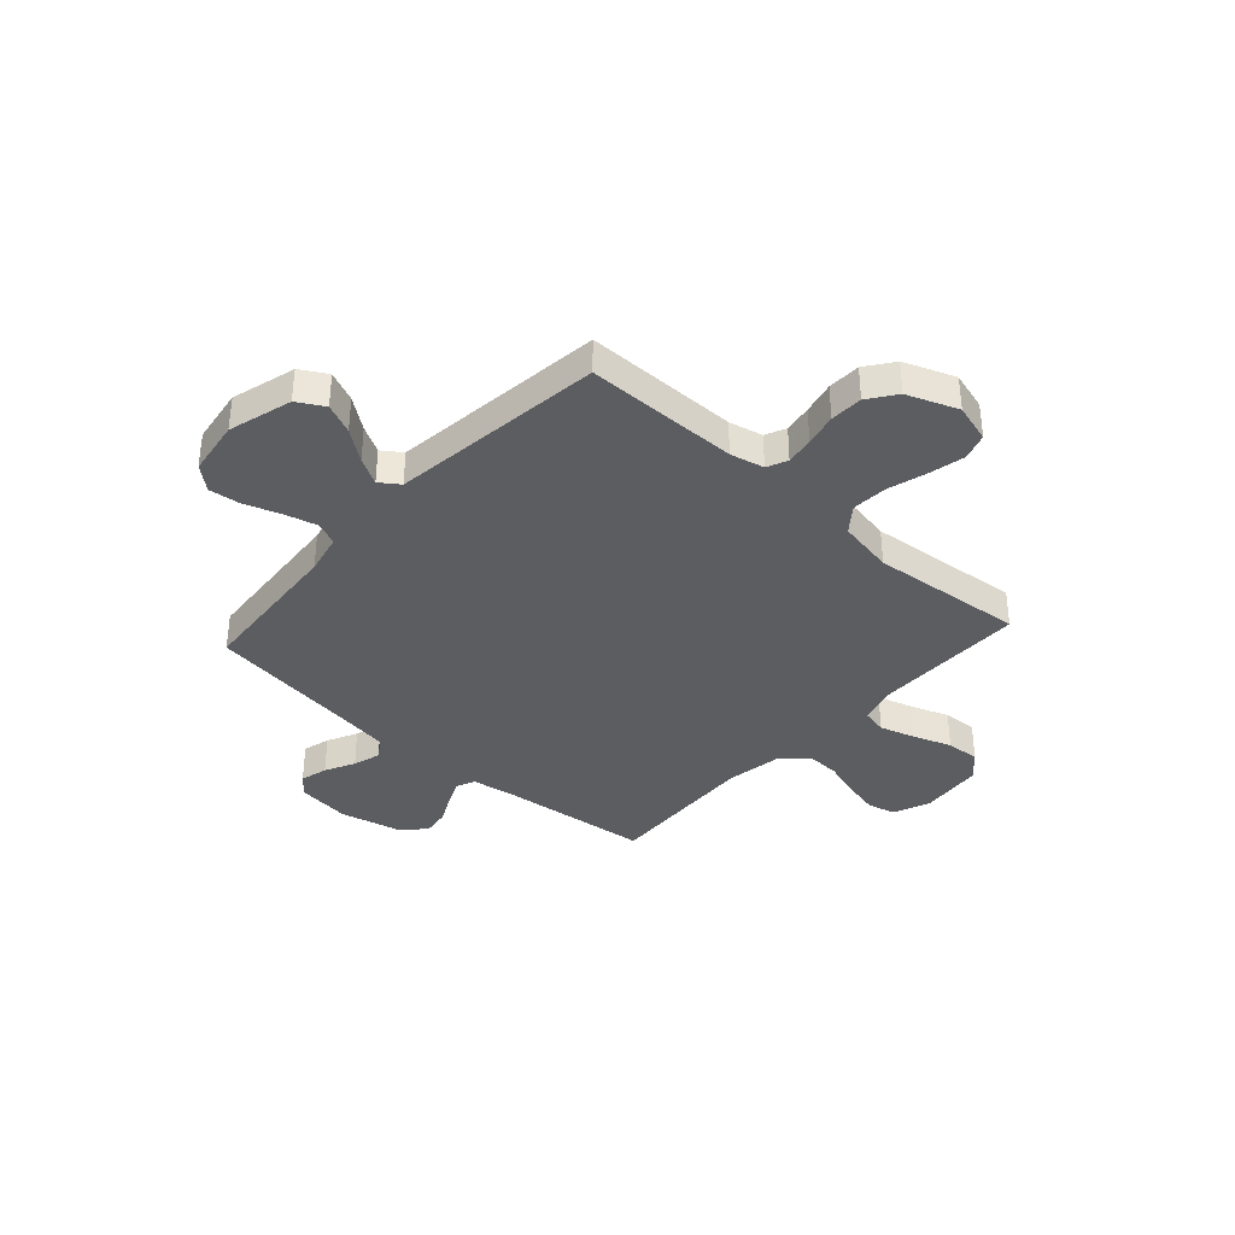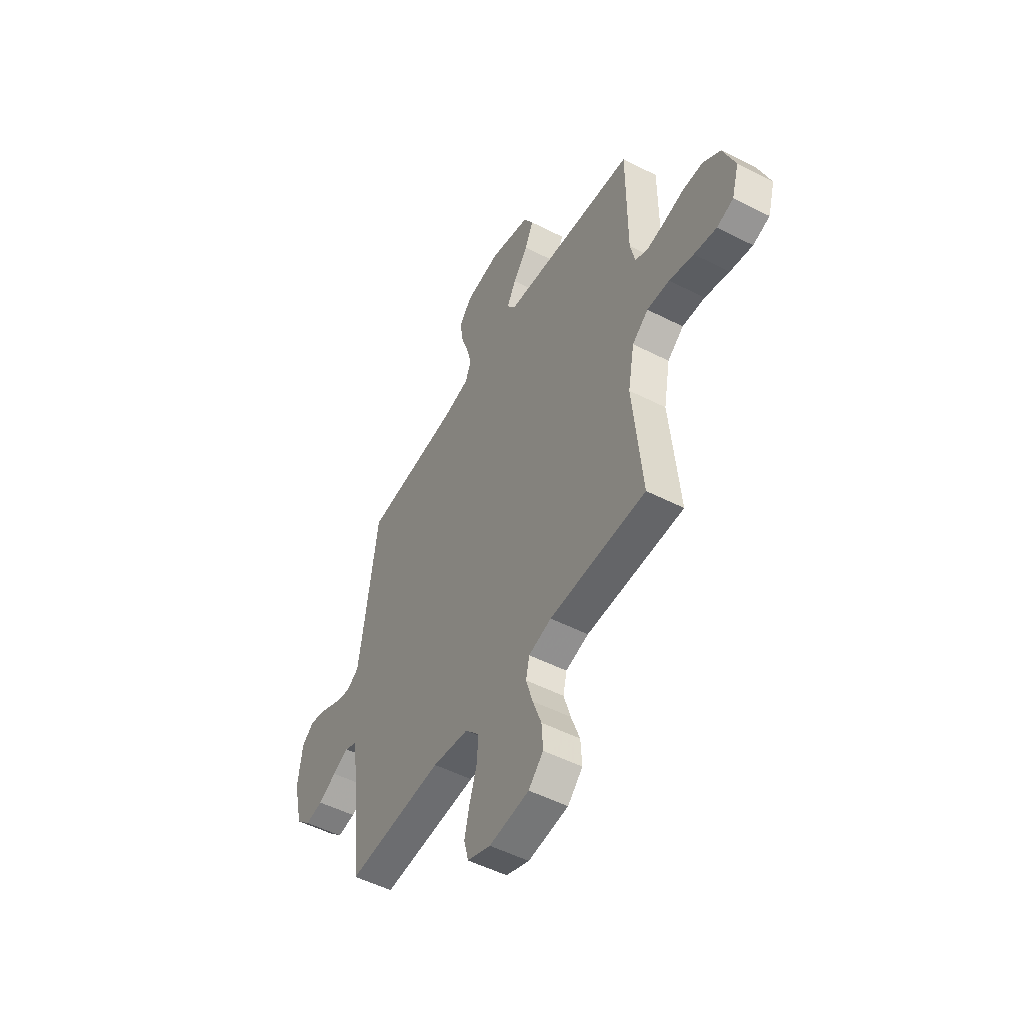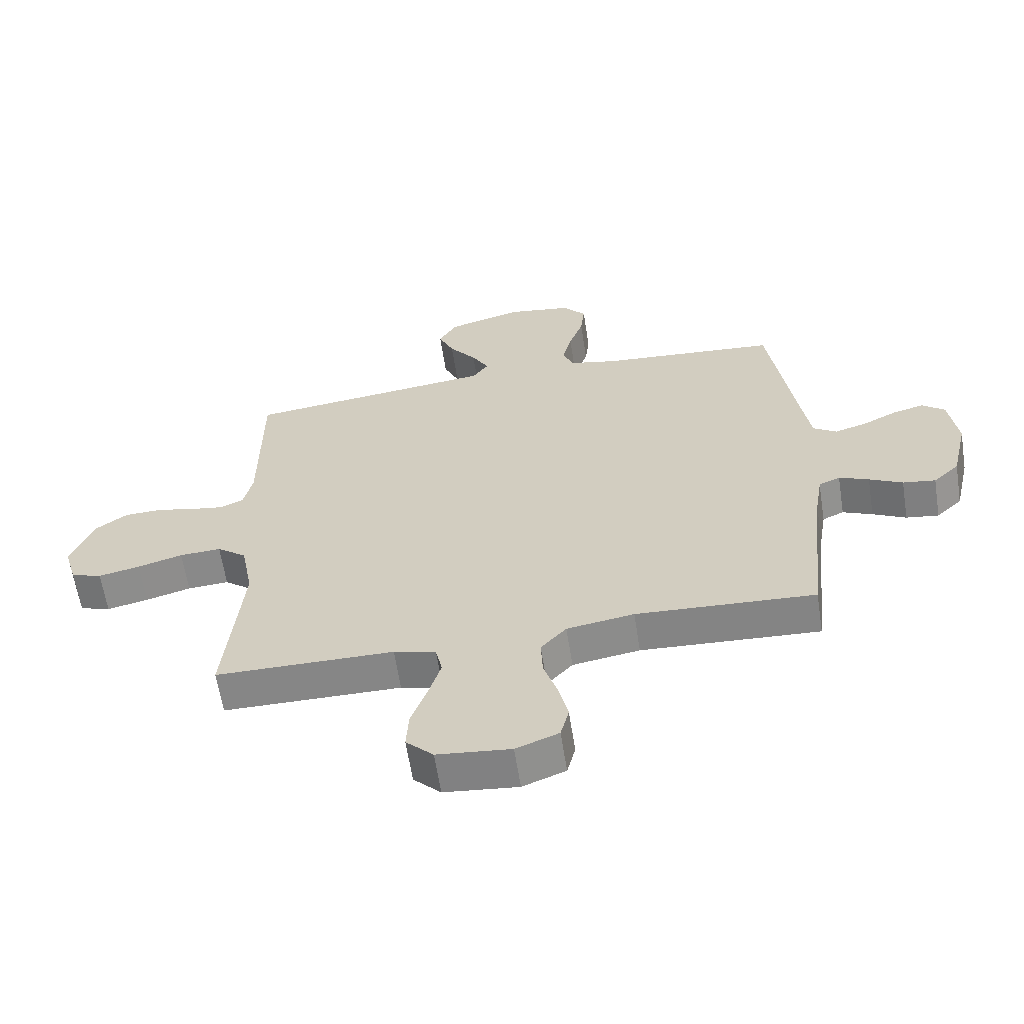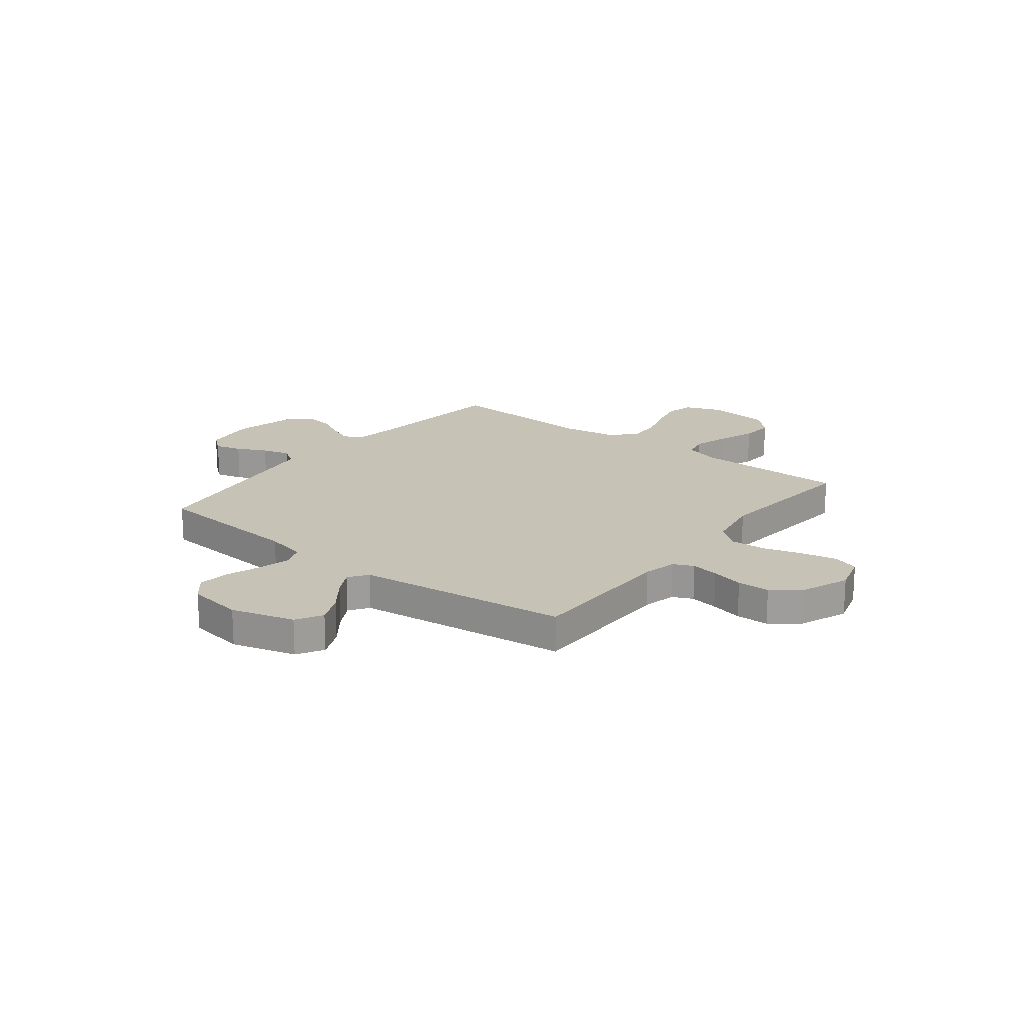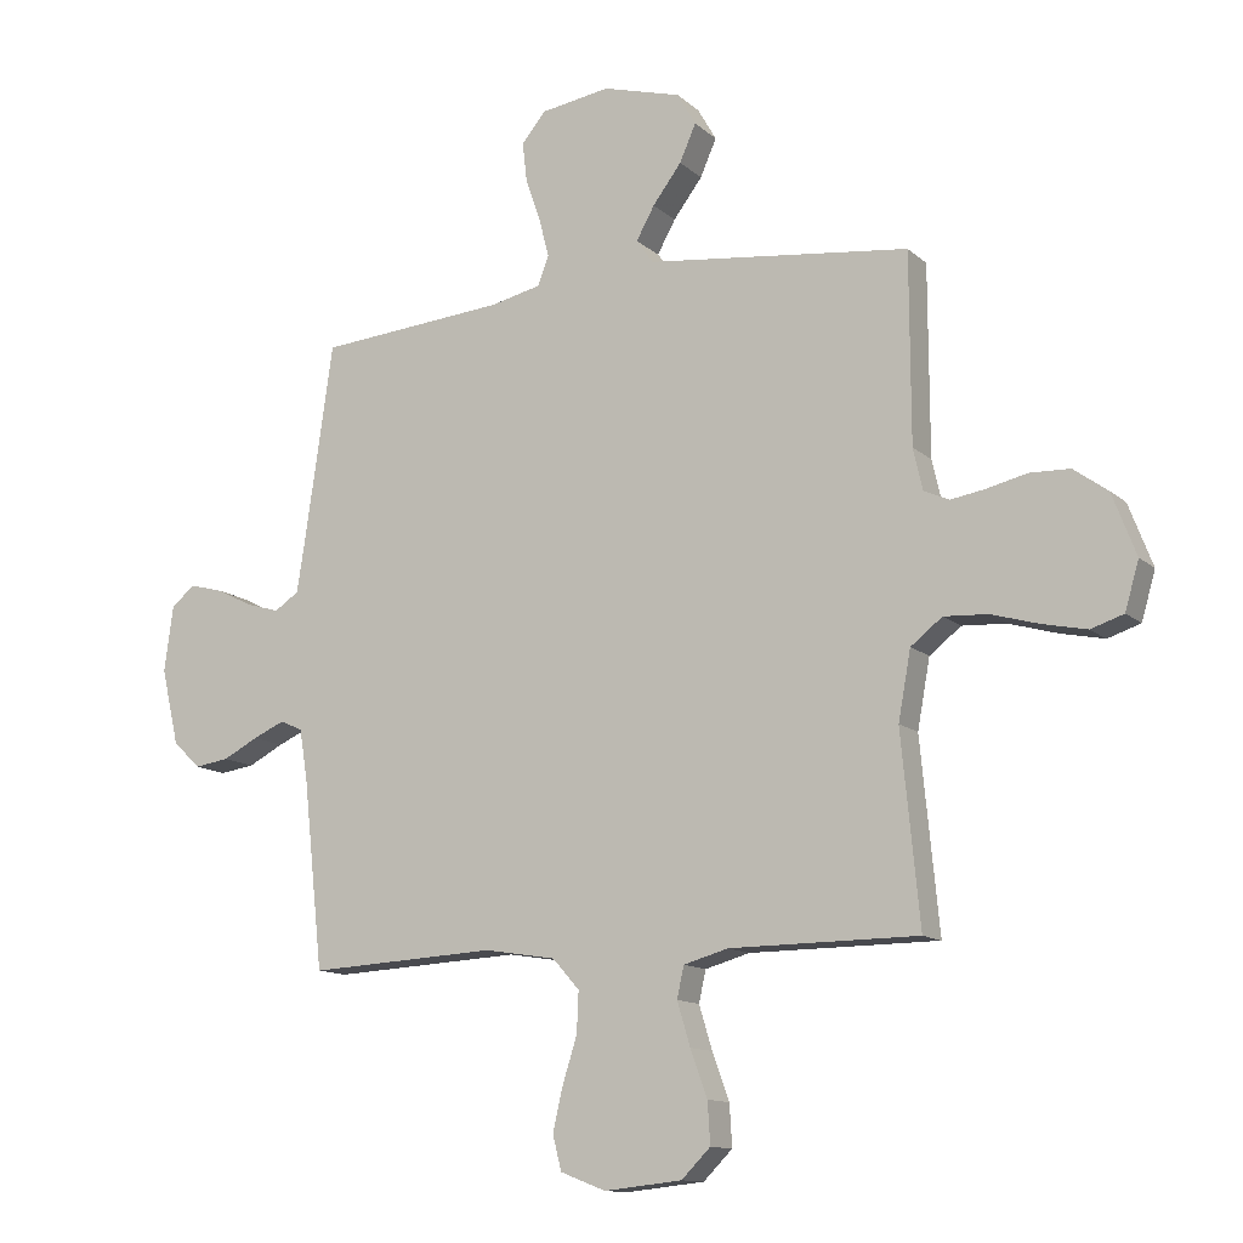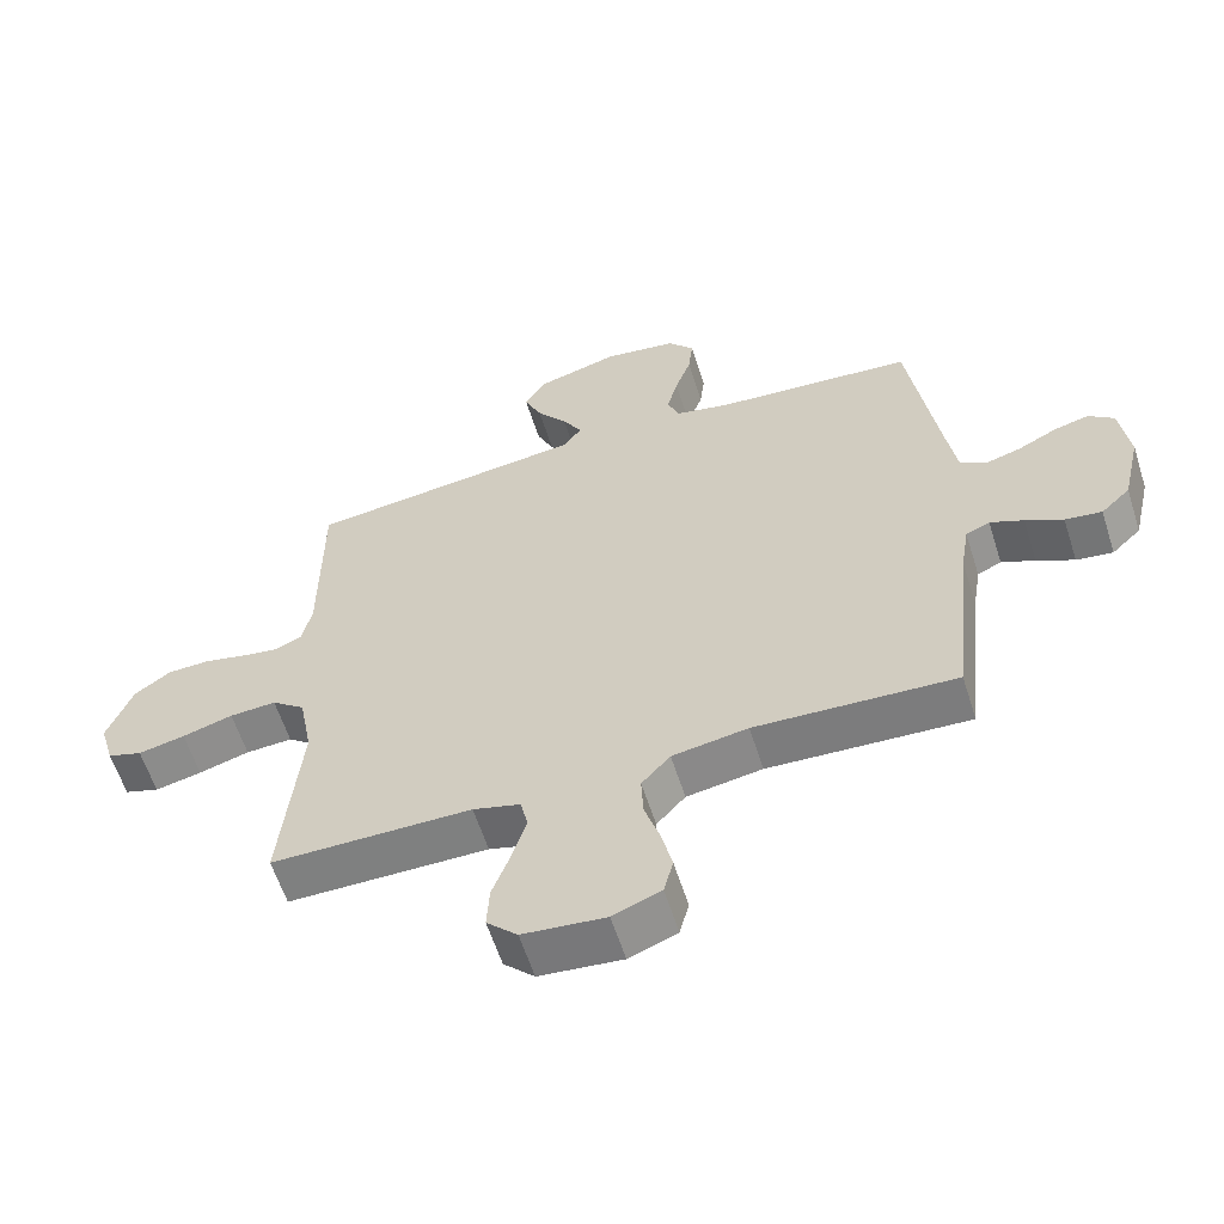
<metadata>
{"format":"obj","ext":"obj","renderer":"f3d","projection":"perspective","resolution":1024,"background":"white","views":[{"elev":-36.5,"azim":47.9,"up":"+Y"},{"elev":-51.2,"azim":60.9,"up":"+Z"},{"elev":-62.3,"azim":-171.2,"up":"+Z"},{"elev":19.2,"azim":38.0,"up":"+Y"},{"elev":-12.4,"azim":28.3,"up":"+Z"},{"elev":-60.1,"azim":-162.3,"up":"+Z"}]}
</metadata>
<code>
v -0.5 0.07 0.5
v -0.2 0.07 0.525
v -0.12 0.07 0.543
v -0.102 0.07 0.589
v -0.118 0.07 0.652
v -0.142 0.07 0.721
v -0.149 0.07 0.783
v -0.11 0.07 0.829
v 0 0.07 0.846
v 0.125 0.07 0.811
v 0.155 0.07 0.759
v 0.129 0.07 0.7
v 0.083 0.07 0.639
v 0.054 0.07 0.587
v 0.081 0.07 0.549
v 0.2 0.07 0.535
v 0.5 0.07 0.5
v 0.501 0.07 0.2
v 0.516 0.07 0.134
v 0.556 0.07 0.116
v 0.611 0.07 0.125
v 0.675 0.07 0.14
v 0.739 0.07 0.138
v 0.793 0.07 0.099
v 0.831 0.07 0
v 0.809 0.07 -0.076
v 0.757 0.07 -0.093
v 0.687 0.07 -0.078
v 0.611 0.07 -0.056
v 0.541 0.07 -0.052
v 0.491 0.07 -0.091
v 0.471 0.07 -0.2
v 0.5 0.07 -0.5
v 0.2 0.07 -0.502
v 0.129 0.07 -0.522
v 0.118 0.07 -0.572
v 0.139 0.07 -0.641
v 0.166 0.07 -0.715
v 0.17 0.07 -0.781
v 0.124 0.07 -0.827
v 0 0.07 -0.84
v -0.072 0.07 -0.812
v -0.086 0.07 -0.757
v -0.07 0.07 -0.688
v -0.047 0.07 -0.615
v -0.044 0.07 -0.55
v -0.087 0.07 -0.502
v -0.2 0.07 -0.484
v -0.5 0.07 -0.5
v -0.532 0.07 -0.2
v -0.545 0.07 -0.12
v -0.581 0.07 -0.104
v -0.631 0.07 -0.126
v -0.687 0.07 -0.155
v -0.742 0.07 -0.163
v -0.786 0.07 -0.121
v -0.814 0.07 0
v -0.8 0.07 0.105
v -0.762 0.07 0.136
v -0.709 0.07 0.122
v -0.651 0.07 0.093
v -0.597 0.07 0.077
v -0.558 0.07 0.103
v -0.543 0.07 0.2
v -0.5 0 0.5
v -0.2 0 0.525
v -0.12 0 0.543
v -0.102 0 0.589
v -0.118 0 0.652
v -0.142 0 0.721
v -0.149 0 0.783
v -0.11 0 0.829
v 0 0 0.846
v 0.125 0 0.811
v 0.155 0 0.759
v 0.129 0 0.7
v 0.083 0 0.639
v 0.054 0 0.587
v 0.081 0 0.549
v 0.2 0 0.535
v 0.5 0 0.5
v 0.501 0 0.2
v 0.516 0 0.134
v 0.556 0 0.116
v 0.611 0 0.125
v 0.675 0 0.14
v 0.739 0 0.138
v 0.793 0 0.099
v 0.831 0 0
v 0.809 0 -0.076
v 0.757 0 -0.093
v 0.687 0 -0.078
v 0.611 0 -0.056
v 0.541 0 -0.052
v 0.491 0 -0.091
v 0.471 0 -0.2
v 0.5 0 -0.5
v 0.2 0 -0.502
v 0.129 0 -0.522
v 0.118 0 -0.572
v 0.139 0 -0.641
v 0.166 0 -0.715
v 0.17 0 -0.781
v 0.124 0 -0.827
v 0 0 -0.84
v -0.072 0 -0.812
v -0.086 0 -0.757
v -0.07 0 -0.688
v -0.047 0 -0.615
v -0.044 0 -0.55
v -0.087 0 -0.502
v -0.2 0 -0.484
v -0.5 0 -0.5
v -0.532 0 -0.2
v -0.545 0 -0.12
v -0.581 0 -0.104
v -0.631 0 -0.126
v -0.687 0 -0.155
v -0.742 0 -0.163
v -0.786 0 -0.121
v -0.814 0 0
v -0.8 0 0.105
v -0.762 0 0.136
v -0.709 0 0.122
v -0.651 0 0.093
v -0.597 0 0.077
v -0.558 0 0.103
v -0.543 0 0.2
f 58 59 60 61
f 58 61 62
f 57 58 62
f 56 57 62
f 53 54 55 56
f 52 53 56 62
f 51 52 62 63
f 48 49 50
f 47 48 50 51
f 42 43 44 45
f 40 41 42 45
f 40 45 46
f 37 38 39 40
f 36 37 40 46
f 35 36 46 47
f 32 33 34
f 31 32 34 35
f 26 27 28 29
f 24 25 26 29
f 24 29 30
f 21 22 23 24
f 20 21 24 30
f 19 20 30 31
f 16 17 18
f 15 16 18 19
f 10 11 12 13
f 10 13 14
f 9 10 14
f 8 9 14
f 5 6 7 8
f 4 5 8 14
f 3 4 14 15
f 64 1 2
f 47 51 63 64
f 31 35 47 64
f 15 19 31 64
f 2 3 15 64
f 125 124 123 122
f 126 125 122
f 126 122 121
f 126 121 120
f 120 119 118 117
f 126 120 117 116
f 127 126 116 115
f 114 113 112
f 115 114 112 111
f 109 108 107 106
f 109 106 105 104
f 110 109 104
f 104 103 102 101
f 110 104 101 100
f 111 110 100 99
f 98 97 96
f 99 98 96 95
f 93 92 91 90
f 93 90 89 88
f 94 93 88
f 88 87 86 85
f 94 88 85 84
f 95 94 84 83
f 82 81 80
f 83 82 80 79
f 77 76 75 74
f 78 77 74
f 78 74 73
f 78 73 72
f 72 71 70 69
f 78 72 69 68
f 79 78 68 67
f 66 65 128
f 128 127 115 111
f 128 111 99 95
f 128 95 83 79
f 128 79 67 66
f 1 65 66 2
f 2 66 67 3
f 3 67 68 4
f 4 68 69 5
f 5 69 70 6
f 6 70 71 7
f 7 71 72 8
f 8 72 73 9
f 9 73 74 10
f 10 74 75 11
f 11 75 76 12
f 12 76 77 13
f 13 77 78 14
f 14 78 79 15
f 15 79 80 16
f 16 80 81 17
f 17 81 82 18
f 18 82 83 19
f 19 83 84 20
f 20 84 85 21
f 21 85 86 22
f 22 86 87 23
f 23 87 88 24
f 24 88 89 25
f 25 89 90 26
f 26 90 91 27
f 27 91 92 28
f 28 92 93 29
f 29 93 94 30
f 30 94 95 31
f 31 95 96 32
f 32 96 97 33
f 33 97 98 34
f 34 98 99 35
f 35 99 100 36
f 36 100 101 37
f 37 101 102 38
f 38 102 103 39
f 39 103 104 40
f 40 104 105 41
f 41 105 106 42
f 42 106 107 43
f 43 107 108 44
f 44 108 109 45
f 45 109 110 46
f 46 110 111 47
f 47 111 112 48
f 48 112 113 49
f 49 113 114 50
f 50 114 115 51
f 51 115 116 52
f 52 116 117 53
f 53 117 118 54
f 54 118 119 55
f 55 119 120 56
f 56 120 121 57
f 57 121 122 58
f 58 122 123 59
f 59 123 124 60
f 60 124 125 61
f 61 125 126 62
f 62 126 127 63
f 63 127 128 64
f 64 128 65 1

</code>
